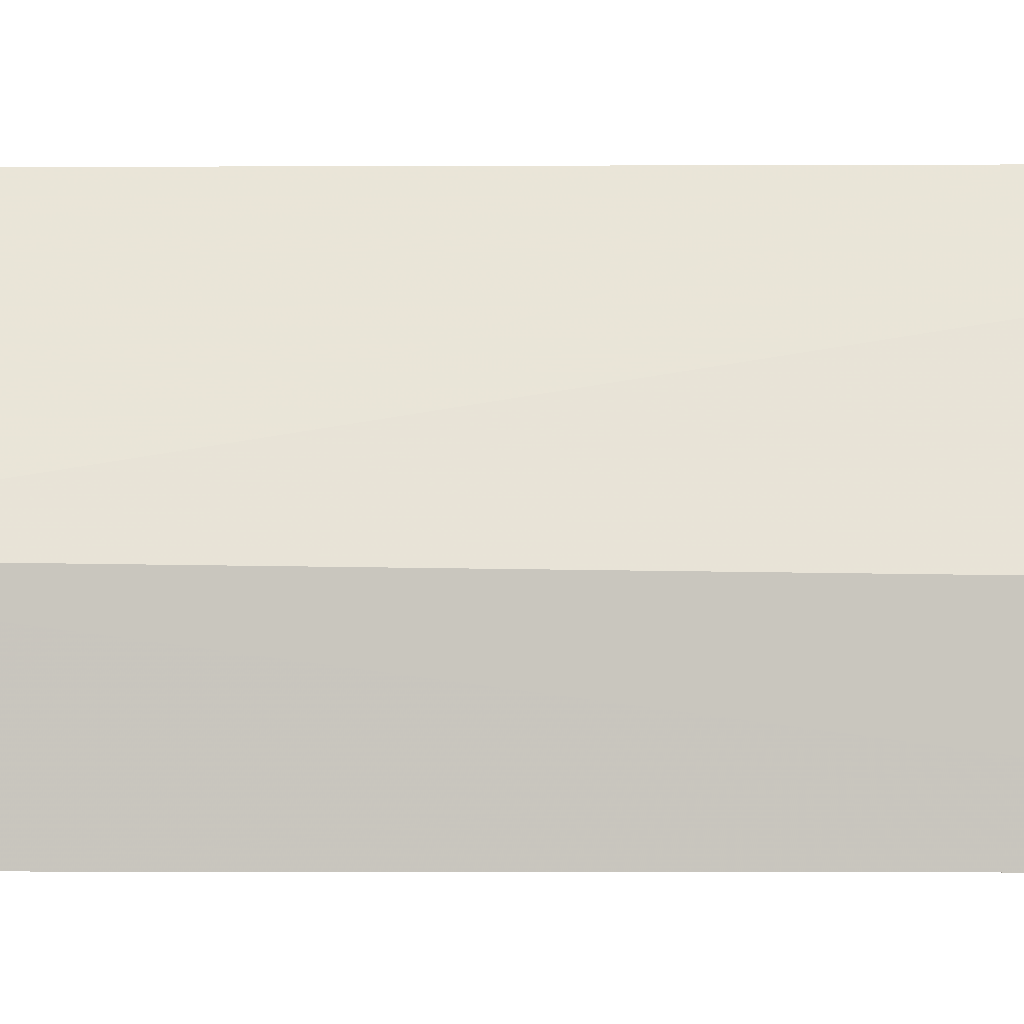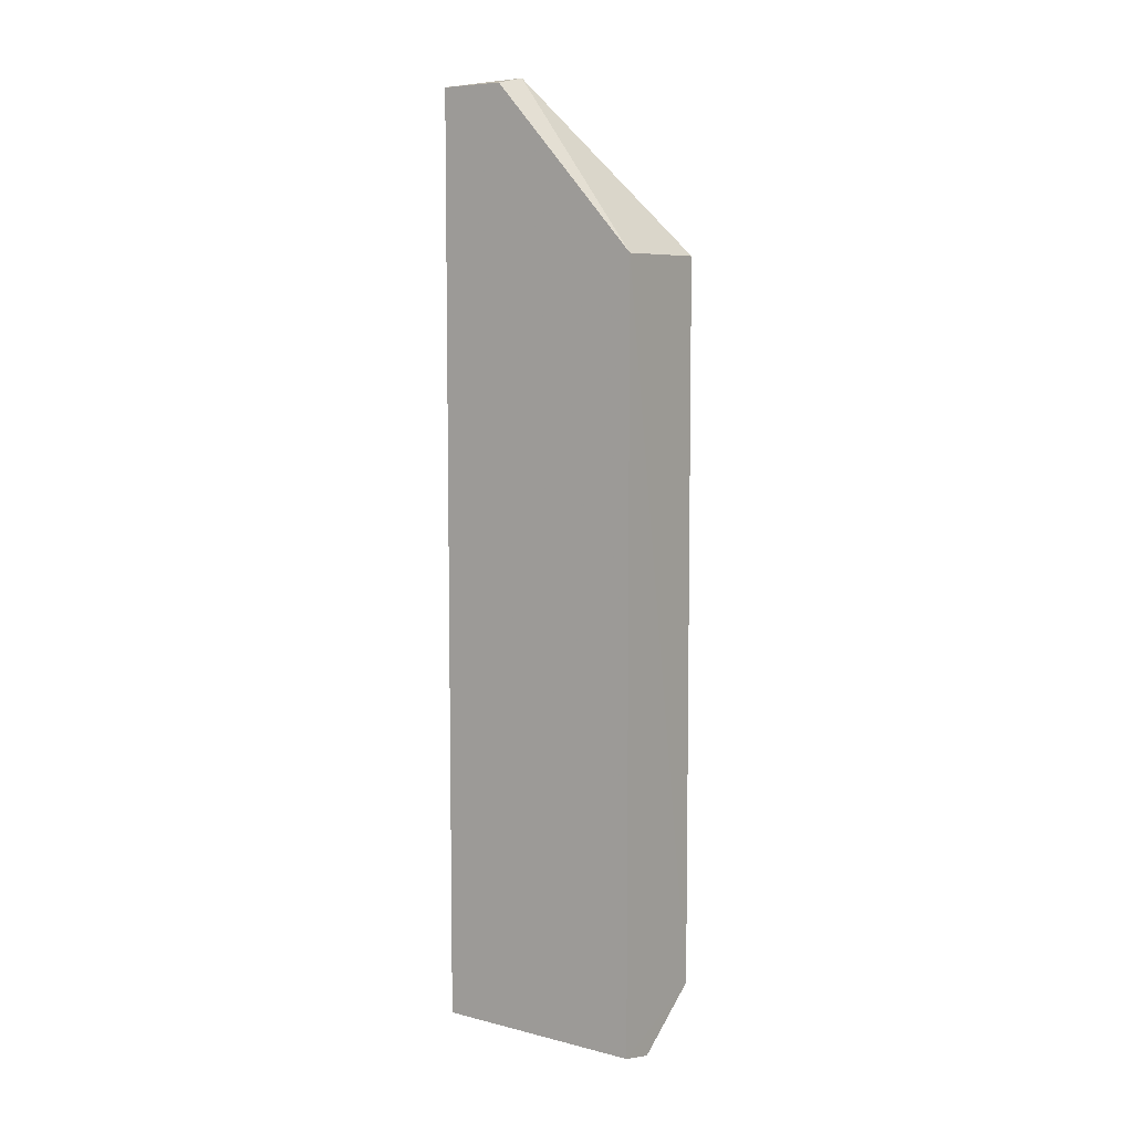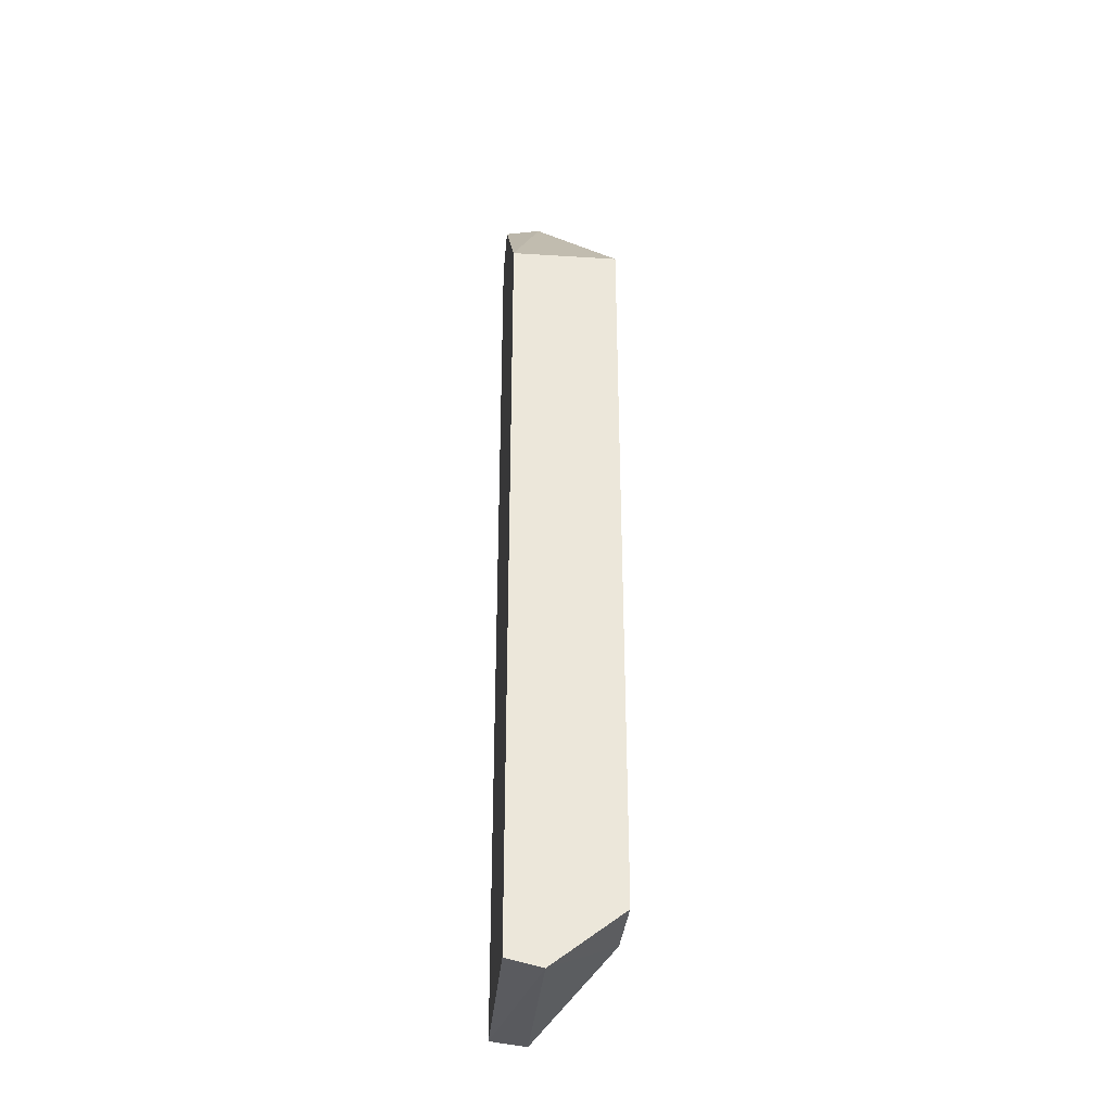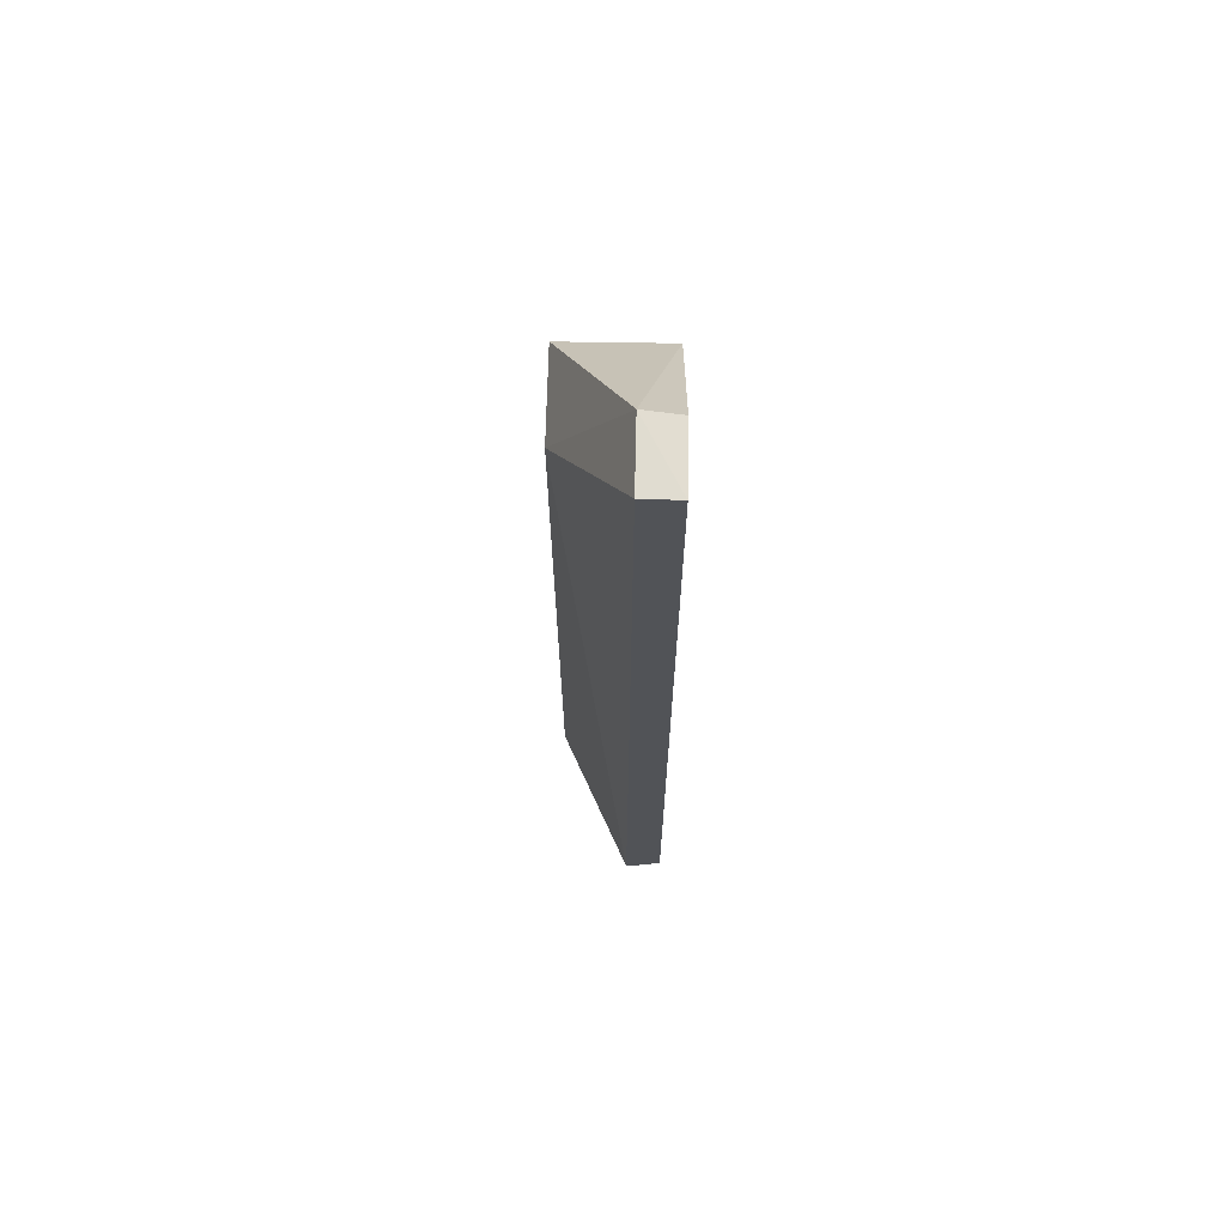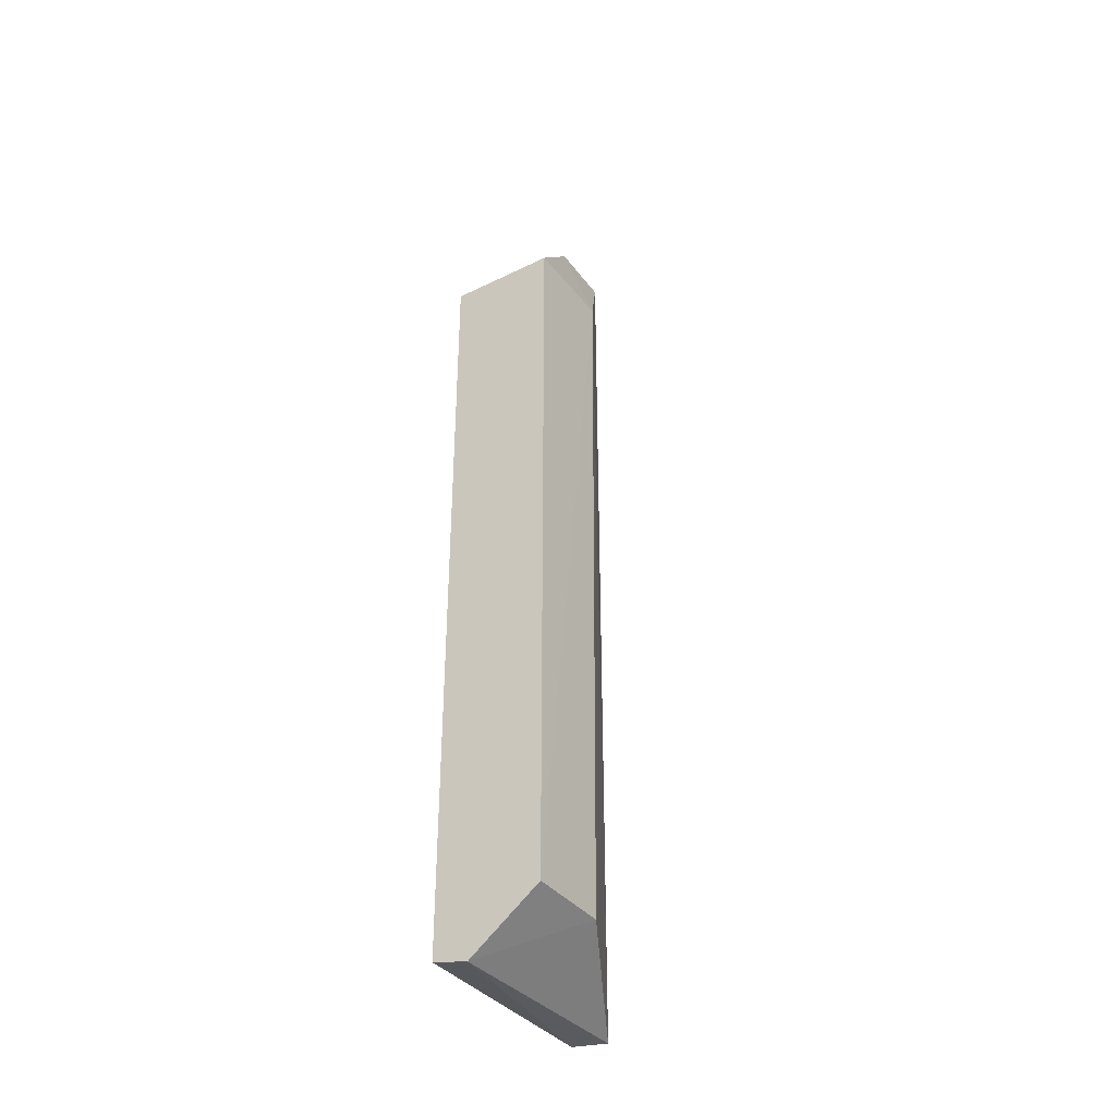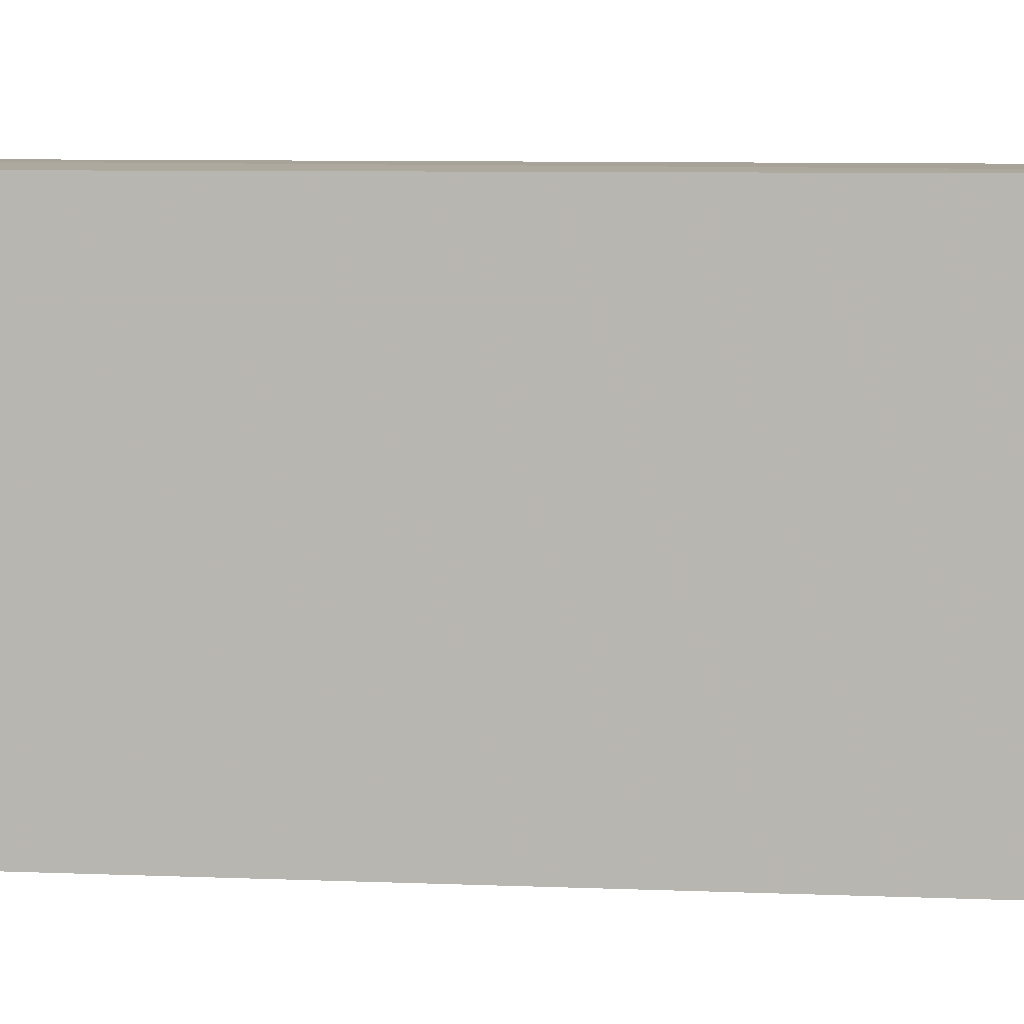
<metadata>
{"format":"obj","ext":"obj","renderer":"f3d","projection":"perspective","resolution":1024,"background":"white","views":[{"elev":-1.0,"azim":90.7,"up":"+Y"},{"elev":7.2,"azim":-54.3,"up":"+Z"},{"elev":-32.6,"azim":-4.8,"up":"+Z"},{"elev":67.7,"azim":-178.9,"up":"+Z"},{"elev":-36.6,"azim":32.7,"up":"+Z"},{"elev":4.0,"azim":-77.8,"up":"+Y"}]}
</metadata>
<code>
v -0.2497 0.8295 0.3015
v -0.2274 0.7601 0.248
v -0.2272 0.7875 0.01762
v -0.2614 0.8289 0.003032
v -0.2614 0.7599 0.248
v -0.2497 0.83 0.001942
v -0.2272 0.7904 0.248
v -0.2498 0.8079 0.3024
v -0.2614 0.8289 0.3
v -0.25 0.76 0.0004628
v -0.2272 0.7599 0.01762
v -0.2614 0.8079 0.3
v -0.2614 0.7599 0.003032
f 7 6 1
f 7 3 6
f 8 5 2
f 8 7 1
f 8 2 7
f 9 4 5
f 9 6 4
f 9 1 6
f 9 8 1
f 10 6 3
f 10 4 6
f 11 7 2
f 11 3 7
f 11 10 3
f 11 2 5
f 12 9 5
f 12 5 8
f 12 8 9
f 13 5 4
f 13 4 10
f 13 11 5
f 13 10 11

</code>
